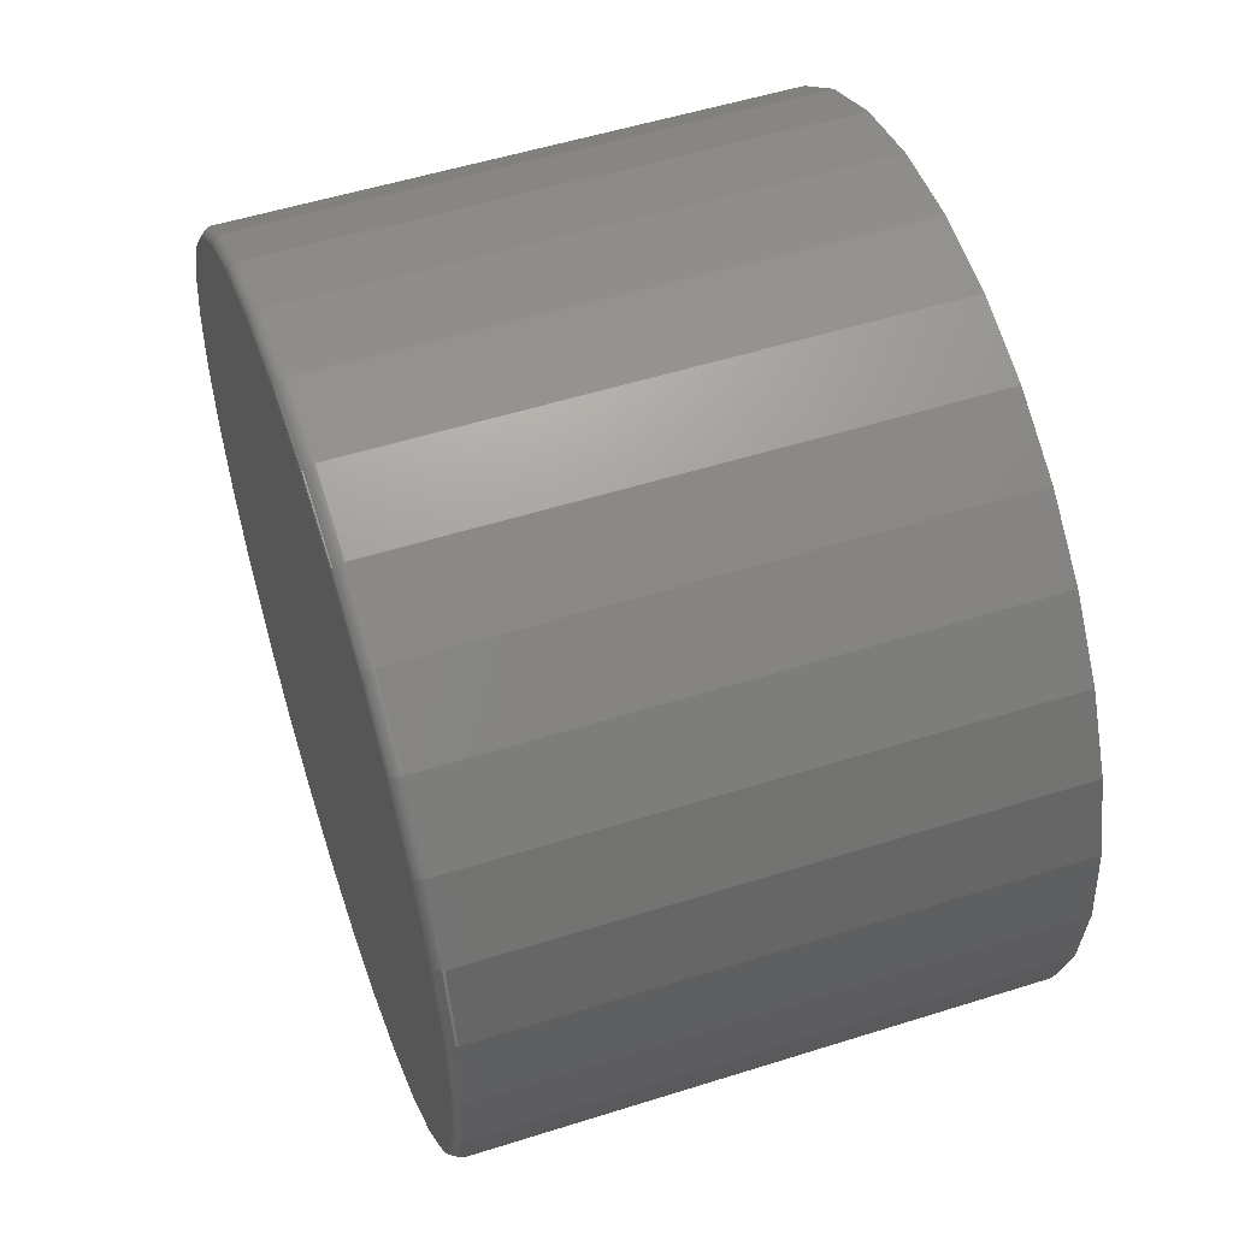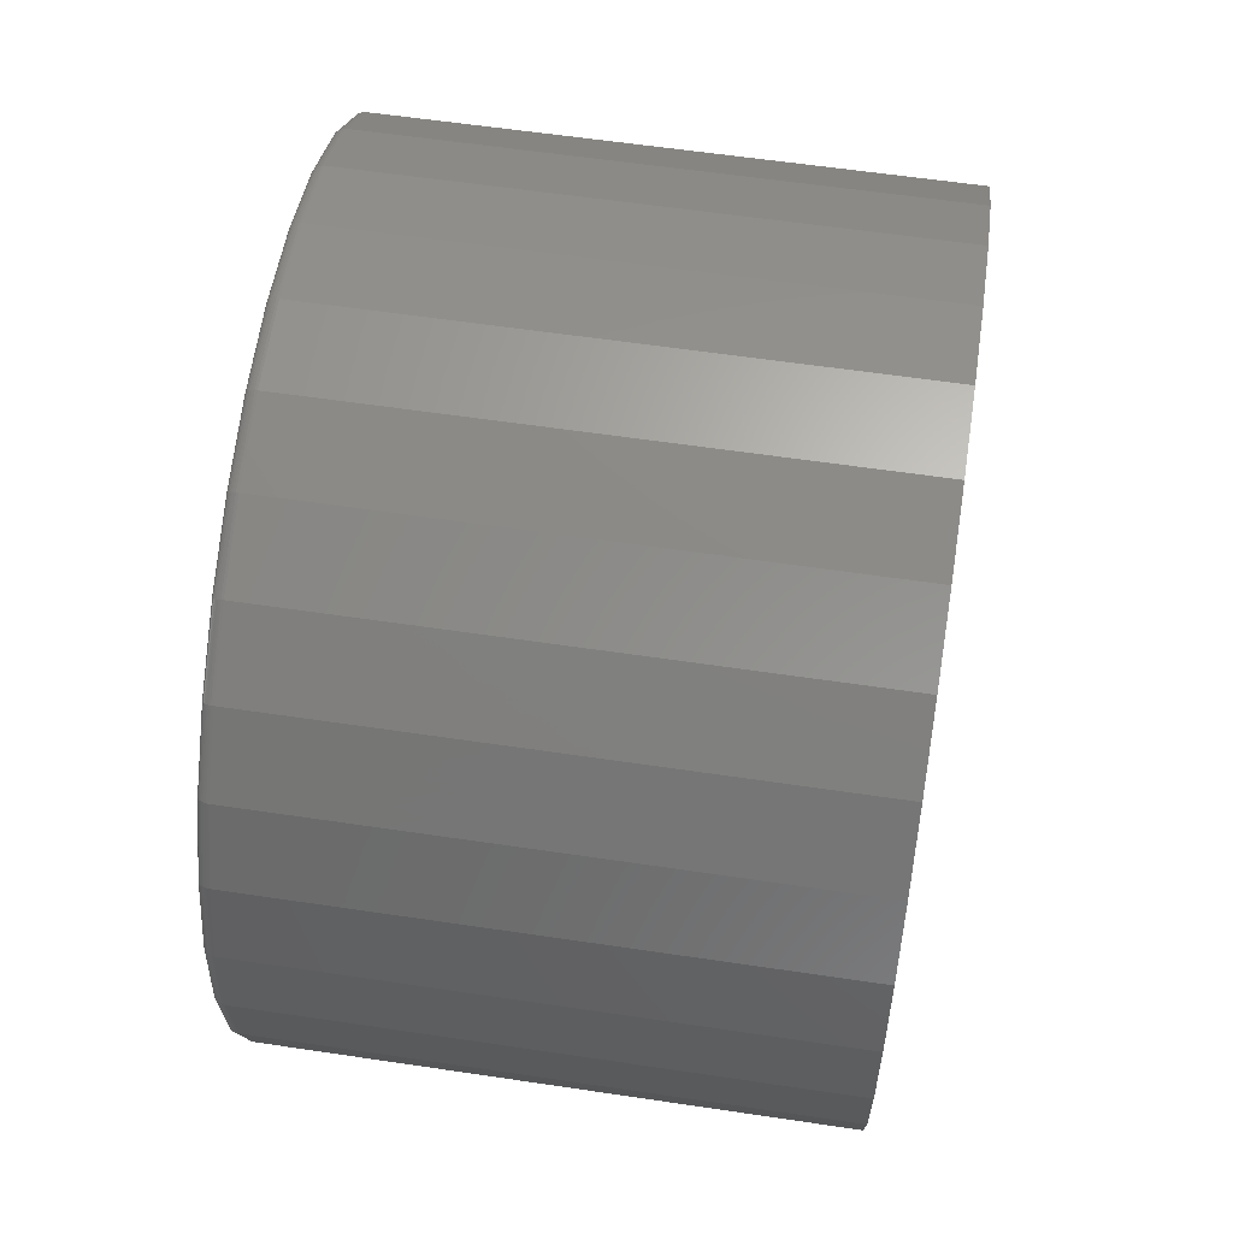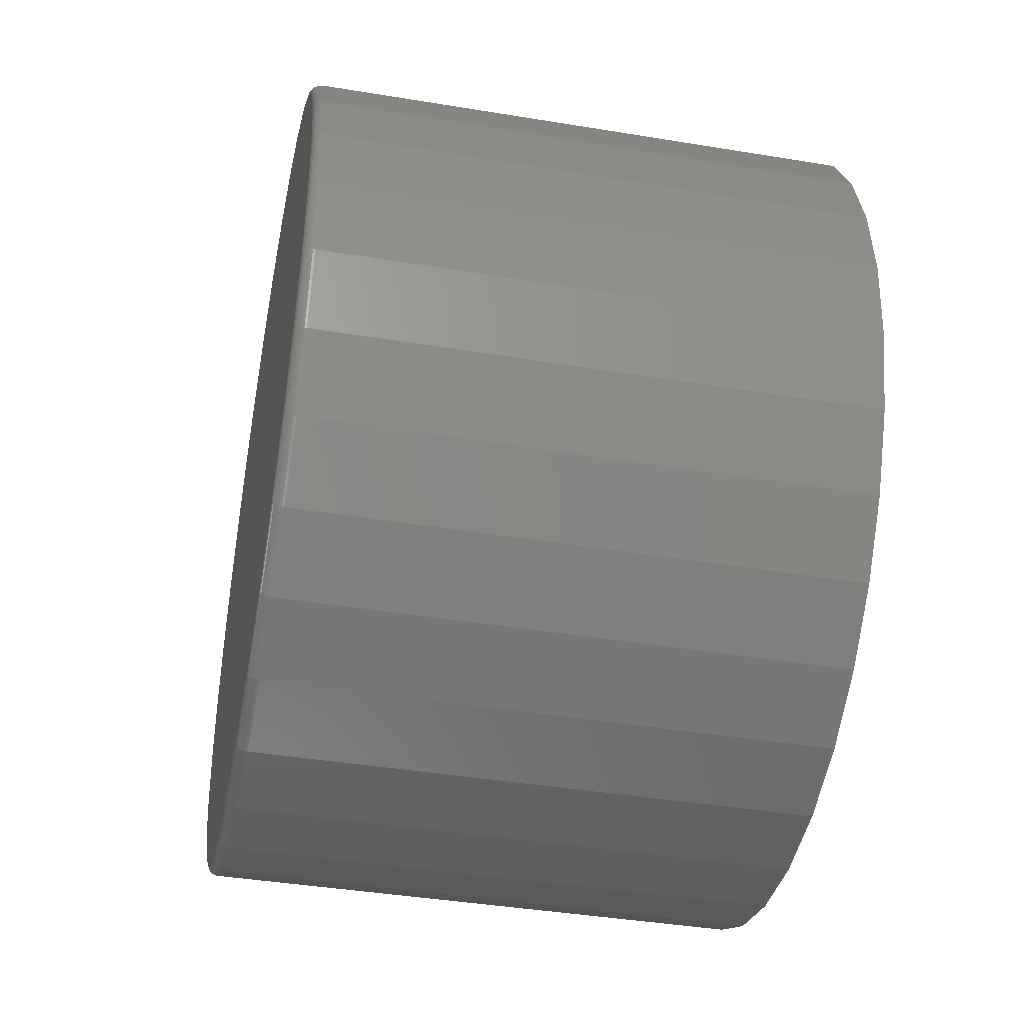
<metadata>
{"format":"stl","ext":"stl","renderer":"f3d","projection":"perspective","resolution":1024,"background":"white","views":[{"elev":53.5,"azim":161.4,"up":"+Y"},{"elev":59.6,"azim":-171.3,"up":"+Z"},{"elev":-41.4,"azim":168.7,"up":"+Z"}]}
</metadata>
<code>
# stl→obj: 320 verts, 636 faces
v 0.375 -0.04603 0.2711
v 0.375 0.06182 0.2711
v 0.375 0.007895 0.2764
v 0.375 0.1137 0.2554
v 0.375 -0.09788 0.2554
v 0.375 0.1615 0.2298
v 0.375 -0.1457 0.2298
v 0.375 0.2033 0.1954
v 0.375 -0.1875 0.1954
v 0.375 0.2377 0.1536
v 0.375 -0.2219 0.1536
v 0.375 0.2633 0.1058
v 0.375 -0.2475 0.1058
v 0.375 0.279 0.05392
v 0.375 -0.2632 0.05392
v 0.375 0.2843 1.013e-16
v 0.375 -0.2685 -3.77e-16
v 0.375 0.279 -0.05392
v 0.375 -0.2632 -0.05392
v 0.375 0.2633 -0.1058
v 0.375 -0.2475 -0.1058
v 0.375 0.2377 -0.1536
v 0.375 -0.2219 -0.1536
v 0.375 0.2033 -0.1954
v 0.375 -0.1875 -0.1954
v 0.375 0.1615 -0.2298
v 0.375 -0.1457 -0.2298
v 0.375 0.1137 -0.2554
v 0.375 -0.09788 -0.2554
v 0.375 0.06182 -0.2711
v 0.375 -0.04603 -0.2711
v 0.375 0.007895 -0.2764
v 0 0.2921 -1.334e-16
v 0.3672 0.2921 -7.079e-16
v 0 0.2866 -0.05545
v 0.3672 0.2866 -0.05545
v 0 0.2705 -0.1088
v 0.3672 0.2705 -0.1088
v 0 0.2442 -0.1579
v 0.3672 0.2442 -0.1579
v 0 0.2089 -0.201
v 0.3672 0.2089 -0.201
v 0 0.1658 -0.2363
v 0.3672 0.1658 -0.2363
v 0 0.1167 -0.2626
v 0.3672 0.1167 -0.2626
v 0 0.06334 -0.2787
v 0.3672 0.06334 -0.2787
v 0 0.007895 -0.2842
v 0.3672 0.007895 -0.2842
v 0 -0.04755 -0.2787
v 0.3672 -0.04755 -0.2787
v 0 -0.1009 -0.2626
v 0.3672 -0.1009 -0.2626
v 0 -0.15 -0.2363
v 0.3672 -0.15 -0.2363
v 0 -0.1931 -0.201
v 0.3672 -0.1931 -0.201
v 0 -0.2284 -0.1579
v 0.3672 -0.2284 -0.1579
v 0 -0.2547 -0.1088
v 0.3672 -0.2547 -0.1088
v 0 -0.2709 -0.05545
v 0.3672 -0.2709 -0.05545
v 0 -0.2763 7.541e-17
v 0.3672 -0.2763 7.541e-17
v 0 -0.2709 0.05545
v 0.3672 -0.2709 0.05545
v 0 -0.2547 0.1088
v 0.3672 -0.2547 0.1088
v 0 -0.2284 0.1579
v 0.3672 -0.2284 0.1579
v 0 -0.1931 0.201
v 0.3672 -0.1931 0.201
v 0 -0.15 0.2363
v 0.3672 -0.15 0.2363
v 0 -0.1009 0.2626
v 0.3672 -0.1009 0.2626
v 0 -0.04755 0.2787
v 0.3672 -0.04755 0.2787
v 0 0.007895 0.2842
v 0.3672 0.007895 0.2842
v 0 0.06334 0.2787
v 0.3672 0.06334 0.2787
v 0 0.1167 0.2626
v 0.3672 0.1167 0.2626
v 0 0.1658 0.2363
v 0.3672 0.1658 0.2363
v 0 0.2089 0.201
v 0.3672 0.2089 0.201
v 0 0.2442 0.1579
v 0.3672 0.2442 0.1579
v 0 0.2705 0.1088
v 0.3672 0.2705 0.1088
v 0 0.2866 0.05545
v 0.3672 0.2866 0.05545
v 0.3748 -0.27 1.388e-17
v 0.3748 -0.2647 0.05422
v 0.3744 -0.2715 2.776e-17
v 0.3744 -0.2661 0.05451
v 0.3737 -0.2728 2.776e-17
v 0.3737 -0.2674 0.05477
v 0.3727 -0.274 4.163e-17
v 0.3727 -0.2686 0.055
v 0.3715 -0.275 4.163e-17
v 0.3715 -0.2696 0.05519
v 0.3702 -0.2757 4.163e-17
v 0.3702 -0.2703 0.05533
v 0.3687 -0.2762 2.776e-17
v 0.3687 -0.2707 0.05542
v 0.3748 0.2805 0.05422
v 0.3748 0.2858 -7.078e-16
v 0.3744 0.2819 0.05451
v 0.3744 0.2873 -7.216e-16
v 0.3737 0.2832 0.05477
v 0.3737 0.2886 -7.216e-16
v 0.3727 0.2844 0.055
v 0.3727 0.2898 -7.494e-16
v 0.3715 0.2854 0.05519
v 0.3715 0.2908 -7.355e-16
v 0.3702 0.2861 0.05533
v 0.3702 0.2915 -7.494e-16
v 0.3687 0.2865 0.05542
v 0.3687 0.292 -7.355e-16
v 0.3748 0.2647 0.1064
v 0.3744 0.266 0.1069
v 0.3737 0.2673 0.1074
v 0.3727 0.2684 0.1079
v 0.3715 0.2693 0.1083
v 0.3702 0.2699 0.1085
v 0.3687 0.2703 0.1087
v 0.3748 0.239 0.1544
v 0.3744 0.2402 0.1552
v 0.3737 0.2413 0.156
v 0.3727 0.2423 0.1566
v 0.3715 0.2431 0.1572
v 0.3702 0.2437 0.1576
v 0.3687 0.2441 0.1578
v 0.3748 0.2044 0.1965
v 0.3744 0.2055 0.1976
v 0.3737 0.2064 0.1985
v 0.3727 0.2072 0.1993
v 0.3715 0.2079 0.2
v 0.3702 0.2084 0.2005
v 0.3687 0.2088 0.2009
v 0.3748 0.1623 0.2311
v 0.3744 0.1631 0.2323
v 0.3737 0.1639 0.2334
v 0.3727 0.1645 0.2344
v 0.3715 0.1651 0.2352
v 0.3702 0.1655 0.2358
v 0.3687 0.1657 0.2362
v 0.3748 0.1143 0.2568
v 0.3744 0.1148 0.2581
v 0.3737 0.1153 0.2594
v 0.3727 0.1158 0.2605
v 0.3715 0.1162 0.2614
v 0.3702 0.1164 0.262
v 0.3687 0.1166 0.2624
v 0.3748 0.06211 0.2726
v 0.3744 0.0624 0.274
v 0.3737 0.06266 0.2753
v 0.3727 0.0629 0.2765
v 0.3715 0.06308 0.2775
v 0.3702 0.06323 0.2782
v 0.3687 0.06331 0.2786
v 0.3748 0.007895 0.2779
v 0.3744 0.007895 0.2794
v 0.3737 0.007895 0.2807
v 0.3727 0.007895 0.2819
v 0.3715 0.007895 0.2829
v 0.3702 0.007895 0.2836
v 0.3687 0.007895 0.2841
v 0.3748 -0.04633 0.2726
v 0.3744 -0.04661 0.274
v 0.3737 -0.04687 0.2753
v 0.3727 -0.04711 0.2765
v 0.3715 -0.0473 0.2775
v 0.3702 -0.04744 0.2782
v 0.3687 -0.04752 0.2786
v 0.3748 -0.09846 0.2568
v 0.3744 -0.09902 0.2581
v 0.3737 -0.09954 0.2594
v 0.3727 -0.09999 0.2605
v 0.3715 -0.1004 0.2614
v 0.3702 -0.1006 0.262
v 0.3687 -0.1008 0.2624
v 0.3748 -0.1465 0.2311
v 0.3744 -0.1473 0.2323
v 0.3737 -0.1481 0.2334
v 0.3727 -0.1487 0.2344
v 0.3715 -0.1493 0.2352
v 0.3702 -0.1497 0.2358
v 0.3687 -0.1499 0.2362
v 0.3748 -0.1886 0.1965
v 0.3744 -0.1897 0.1976
v 0.3737 -0.1906 0.1985
v 0.3727 -0.1915 0.1993
v 0.3715 -0.1921 0.2
v 0.3702 -0.1927 0.2005
v 0.3687 -0.193 0.2009
v 0.3748 -0.2232 0.1544
v 0.3744 -0.2244 0.1552
v 0.3737 -0.2255 0.156
v 0.3727 -0.2265 0.1566
v 0.3715 -0.2273 0.1572
v 0.3702 -0.2279 0.1576
v 0.3687 -0.2283 0.1578
v 0.3748 -0.2489 0.1064
v 0.3744 -0.2502 0.1069
v 0.3737 -0.2515 0.1074
v 0.3727 -0.2526 0.1079
v 0.3715 -0.2535 0.1083
v 0.3702 -0.2541 0.1085
v 0.3687 -0.2545 0.1087
v 0.3748 0.2805 -0.05422
v 0.3744 0.2819 -0.05451
v 0.3737 0.2832 -0.05477
v 0.3727 0.2844 -0.055
v 0.3715 0.2854 -0.05519
v 0.3702 0.2861 -0.05533
v 0.3687 0.2865 -0.05542
v 0.3748 -0.2647 -0.05422
v 0.3744 -0.2661 -0.05451
v 0.3737 -0.2674 -0.05477
v 0.3727 -0.2686 -0.055
v 0.3715 -0.2696 -0.05519
v 0.3702 -0.2703 -0.05533
v 0.3687 -0.2707 -0.05542
v 0.3748 -0.2489 -0.1064
v 0.3744 -0.2502 -0.1069
v 0.3737 -0.2515 -0.1074
v 0.3727 -0.2526 -0.1079
v 0.3715 -0.2535 -0.1083
v 0.3702 -0.2541 -0.1085
v 0.3687 -0.2545 -0.1087
v 0.3748 -0.2232 -0.1544
v 0.3744 -0.2244 -0.1552
v 0.3737 -0.2255 -0.156
v 0.3727 -0.2265 -0.1566
v 0.3715 -0.2273 -0.1572
v 0.3702 -0.2279 -0.1576
v 0.3687 -0.2283 -0.1578
v 0.3748 -0.1886 -0.1965
v 0.3744 -0.1897 -0.1976
v 0.3737 -0.1906 -0.1985
v 0.3727 -0.1915 -0.1993
v 0.3715 -0.1921 -0.2
v 0.3702 -0.1927 -0.2005
v 0.3687 -0.193 -0.2009
v 0.3748 -0.1465 -0.2311
v 0.3744 -0.1473 -0.2323
v 0.3737 -0.1481 -0.2334
v 0.3727 -0.1487 -0.2344
v 0.3715 -0.1493 -0.2352
v 0.3702 -0.1497 -0.2358
v 0.3687 -0.1499 -0.2362
v 0.3748 -0.09846 -0.2568
v 0.3744 -0.09902 -0.2581
v 0.3737 -0.09954 -0.2594
v 0.3727 -0.09999 -0.2605
v 0.3715 -0.1004 -0.2614
v 0.3702 -0.1006 -0.262
v 0.3687 -0.1008 -0.2624
v 0.3748 -0.04633 -0.2726
v 0.3744 -0.04661 -0.274
v 0.3737 -0.04687 -0.2753
v 0.3727 -0.04711 -0.2765
v 0.3715 -0.0473 -0.2775
v 0.3702 -0.04744 -0.2782
v 0.3687 -0.04752 -0.2786
v 0.3748 0.007895 -0.2779
v 0.3744 0.007895 -0.2794
v 0.3737 0.007895 -0.2807
v 0.3727 0.007895 -0.2819
v 0.3715 0.007895 -0.2829
v 0.3702 0.007895 -0.2836
v 0.3687 0.007895 -0.2841
v 0.3748 0.06211 -0.2726
v 0.3744 0.0624 -0.274
v 0.3737 0.06266 -0.2753
v 0.3727 0.0629 -0.2765
v 0.3715 0.06308 -0.2775
v 0.3702 0.06323 -0.2782
v 0.3687 0.06331 -0.2786
v 0.3748 0.1143 -0.2568
v 0.3744 0.1148 -0.2581
v 0.3737 0.1153 -0.2594
v 0.3727 0.1158 -0.2605
v 0.3715 0.1162 -0.2614
v 0.3702 0.1164 -0.262
v 0.3687 0.1166 -0.2624
v 0.3748 0.1623 -0.2311
v 0.3744 0.1631 -0.2323
v 0.3737 0.1639 -0.2334
v 0.3727 0.1645 -0.2344
v 0.3715 0.1651 -0.2352
v 0.3702 0.1655 -0.2358
v 0.3687 0.1657 -0.2362
v 0.3748 0.2044 -0.1965
v 0.3744 0.2055 -0.1976
v 0.3737 0.2064 -0.1985
v 0.3727 0.2072 -0.1993
v 0.3715 0.2079 -0.2
v 0.3702 0.2084 -0.2005
v 0.3687 0.2088 -0.2009
v 0.3748 0.239 -0.1544
v 0.3744 0.2402 -0.1552
v 0.3737 0.2413 -0.156
v 0.3727 0.2423 -0.1566
v 0.3715 0.2431 -0.1572
v 0.3702 0.2437 -0.1576
v 0.3687 0.2441 -0.1578
v 0.3748 0.2647 -0.1064
v 0.3744 0.266 -0.1069
v 0.3737 0.2673 -0.1074
v 0.3727 0.2684 -0.1079
v 0.3715 0.2693 -0.1083
v 0.3702 0.2699 -0.1085
v 0.3687 0.2703 -0.1087
f 1 2 3
f 2 1 4
f 4 1 5
f 4 5 6
f 6 5 7
f 6 7 8
f 8 7 9
f 8 9 10
f 10 9 11
f 10 11 12
f 12 11 13
f 12 13 14
f 14 13 15
f 14 15 16
f 16 15 17
f 16 17 18
f 18 17 19
f 18 19 20
f 20 19 21
f 20 21 22
f 22 21 23
f 22 23 24
f 24 23 25
f 24 25 26
f 26 25 27
f 26 27 28
f 28 27 29
f 28 29 30
f 30 29 31
f 30 31 32
f 33 34 35
f 35 34 36
f 35 36 37
f 37 36 38
f 37 38 39
f 39 38 40
f 39 40 41
f 41 40 42
f 41 42 43
f 43 42 44
f 43 44 45
f 45 44 46
f 45 46 47
f 47 46 48
f 47 48 49
f 49 48 50
f 49 50 51
f 51 50 52
f 51 52 53
f 53 52 54
f 53 54 55
f 55 54 56
f 55 56 57
f 57 56 58
f 57 58 59
f 59 58 60
f 59 60 61
f 61 60 62
f 61 62 63
f 63 62 64
f 63 64 65
f 65 64 66
f 65 66 67
f 67 66 68
f 67 68 69
f 69 68 70
f 69 70 71
f 71 70 72
f 71 72 73
f 73 72 74
f 73 74 75
f 75 74 76
f 75 76 77
f 77 76 78
f 77 78 79
f 79 78 80
f 79 80 81
f 81 80 82
f 81 82 83
f 83 82 84
f 83 84 85
f 85 84 86
f 85 86 87
f 87 86 88
f 87 88 89
f 89 88 90
f 89 90 91
f 91 90 92
f 91 92 93
f 93 92 94
f 93 94 95
f 95 94 96
f 95 96 33
f 33 96 34
f 17 15 97
f 97 15 98
f 97 98 99
f 99 98 100
f 99 100 101
f 101 100 102
f 101 102 103
f 103 102 104
f 103 104 105
f 105 104 106
f 105 106 107
f 107 106 108
f 107 108 109
f 109 108 110
f 109 110 66
f 66 110 68
f 14 16 111
f 111 16 112
f 111 112 113
f 113 112 114
f 113 114 115
f 115 114 116
f 115 116 117
f 117 116 118
f 117 118 119
f 119 118 120
f 119 120 121
f 121 120 122
f 121 122 123
f 123 122 124
f 123 124 96
f 96 124 34
f 12 14 125
f 125 14 111
f 125 111 126
f 126 111 113
f 126 113 127
f 127 113 115
f 127 115 128
f 128 115 117
f 128 117 129
f 129 117 119
f 129 119 130
f 130 119 121
f 130 121 131
f 131 121 123
f 131 123 94
f 94 123 96
f 10 12 132
f 132 12 125
f 132 125 133
f 133 125 126
f 133 126 134
f 134 126 127
f 134 127 135
f 135 127 128
f 135 128 136
f 136 128 129
f 136 129 137
f 137 129 130
f 137 130 138
f 138 130 131
f 138 131 92
f 92 131 94
f 8 10 139
f 139 10 132
f 139 132 140
f 140 132 133
f 140 133 141
f 141 133 134
f 141 134 142
f 142 134 135
f 142 135 143
f 143 135 136
f 143 136 144
f 144 136 137
f 144 137 145
f 145 137 138
f 145 138 90
f 90 138 92
f 6 8 146
f 146 8 139
f 146 139 147
f 147 139 140
f 147 140 148
f 148 140 141
f 148 141 149
f 149 141 142
f 149 142 150
f 150 142 143
f 150 143 151
f 151 143 144
f 151 144 152
f 152 144 145
f 152 145 88
f 88 145 90
f 4 6 153
f 153 6 146
f 153 146 154
f 154 146 147
f 154 147 155
f 155 147 148
f 155 148 156
f 156 148 149
f 156 149 157
f 157 149 150
f 157 150 158
f 158 150 151
f 158 151 159
f 159 151 152
f 159 152 86
f 86 152 88
f 2 4 160
f 160 4 153
f 160 153 161
f 161 153 154
f 161 154 162
f 162 154 155
f 162 155 163
f 163 155 156
f 163 156 164
f 164 156 157
f 164 157 165
f 165 157 158
f 165 158 166
f 166 158 159
f 166 159 84
f 84 159 86
f 3 2 167
f 167 2 160
f 167 160 168
f 168 160 161
f 168 161 169
f 169 161 162
f 169 162 170
f 170 162 163
f 170 163 171
f 171 163 164
f 171 164 172
f 172 164 165
f 172 165 173
f 173 165 166
f 173 166 82
f 82 166 84
f 1 3 174
f 174 3 167
f 174 167 175
f 175 167 168
f 175 168 176
f 176 168 169
f 176 169 177
f 177 169 170
f 177 170 178
f 178 170 171
f 178 171 179
f 179 171 172
f 179 172 180
f 180 172 173
f 180 173 80
f 80 173 82
f 5 1 181
f 181 1 174
f 181 174 182
f 182 174 175
f 182 175 183
f 183 175 176
f 183 176 184
f 184 176 177
f 184 177 185
f 185 177 178
f 185 178 186
f 186 178 179
f 186 179 187
f 187 179 180
f 187 180 78
f 78 180 80
f 7 5 188
f 188 5 181
f 188 181 189
f 189 181 182
f 189 182 190
f 190 182 183
f 190 183 191
f 191 183 184
f 191 184 192
f 192 184 185
f 192 185 193
f 193 185 186
f 193 186 194
f 194 186 187
f 194 187 76
f 76 187 78
f 9 7 195
f 195 7 188
f 195 188 196
f 196 188 189
f 196 189 197
f 197 189 190
f 197 190 198
f 198 190 191
f 198 191 199
f 199 191 192
f 199 192 200
f 200 192 193
f 200 193 201
f 201 193 194
f 201 194 74
f 74 194 76
f 11 9 202
f 202 9 195
f 202 195 203
f 203 195 196
f 203 196 204
f 204 196 197
f 204 197 205
f 205 197 198
f 205 198 206
f 206 198 199
f 206 199 207
f 207 199 200
f 207 200 208
f 208 200 201
f 208 201 72
f 72 201 74
f 13 11 209
f 209 11 202
f 209 202 210
f 210 202 203
f 210 203 211
f 211 203 204
f 211 204 212
f 212 204 205
f 212 205 213
f 213 205 206
f 213 206 214
f 214 206 207
f 214 207 215
f 215 207 208
f 215 208 70
f 70 208 72
f 15 13 98
f 98 13 209
f 98 209 100
f 100 209 210
f 100 210 102
f 102 210 211
f 102 211 104
f 104 211 212
f 104 212 106
f 106 212 213
f 106 213 108
f 108 213 214
f 108 214 110
f 110 214 215
f 110 215 68
f 68 215 70
f 16 18 112
f 112 18 216
f 112 216 114
f 114 216 217
f 114 217 116
f 116 217 218
f 116 218 118
f 118 218 219
f 118 219 120
f 120 219 220
f 120 220 122
f 122 220 221
f 122 221 124
f 124 221 222
f 124 222 34
f 34 222 36
f 19 17 223
f 223 17 97
f 223 97 224
f 224 97 99
f 224 99 225
f 225 99 101
f 225 101 226
f 226 101 103
f 226 103 227
f 227 103 105
f 227 105 228
f 228 105 107
f 228 107 229
f 229 107 109
f 229 109 64
f 64 109 66
f 21 19 230
f 230 19 223
f 230 223 231
f 231 223 224
f 231 224 232
f 232 224 225
f 232 225 233
f 233 225 226
f 233 226 234
f 234 226 227
f 234 227 235
f 235 227 228
f 235 228 236
f 236 228 229
f 236 229 62
f 62 229 64
f 23 21 237
f 237 21 230
f 237 230 238
f 238 230 231
f 238 231 239
f 239 231 232
f 239 232 240
f 240 232 233
f 240 233 241
f 241 233 234
f 241 234 242
f 242 234 235
f 242 235 243
f 243 235 236
f 243 236 60
f 60 236 62
f 25 23 244
f 244 23 237
f 244 237 245
f 245 237 238
f 245 238 246
f 246 238 239
f 246 239 247
f 247 239 240
f 247 240 248
f 248 240 241
f 248 241 249
f 249 241 242
f 249 242 250
f 250 242 243
f 250 243 58
f 58 243 60
f 27 25 251
f 251 25 244
f 251 244 252
f 252 244 245
f 252 245 253
f 253 245 246
f 253 246 254
f 254 246 247
f 254 247 255
f 255 247 248
f 255 248 256
f 256 248 249
f 256 249 257
f 257 249 250
f 257 250 56
f 56 250 58
f 29 27 258
f 258 27 251
f 258 251 259
f 259 251 252
f 259 252 260
f 260 252 253
f 260 253 261
f 261 253 254
f 261 254 262
f 262 254 255
f 262 255 263
f 263 255 256
f 263 256 264
f 264 256 257
f 264 257 54
f 54 257 56
f 31 29 265
f 265 29 258
f 265 258 266
f 266 258 259
f 266 259 267
f 267 259 260
f 267 260 268
f 268 260 261
f 268 261 269
f 269 261 262
f 269 262 270
f 270 262 263
f 270 263 271
f 271 263 264
f 271 264 52
f 52 264 54
f 32 31 272
f 272 31 265
f 272 265 273
f 273 265 266
f 273 266 274
f 274 266 267
f 274 267 275
f 275 267 268
f 275 268 276
f 276 268 269
f 276 269 277
f 277 269 270
f 277 270 278
f 278 270 271
f 278 271 50
f 50 271 52
f 30 32 279
f 279 32 272
f 279 272 280
f 280 272 273
f 280 273 281
f 281 273 274
f 281 274 282
f 282 274 275
f 282 275 283
f 283 275 276
f 283 276 284
f 284 276 277
f 284 277 285
f 285 277 278
f 285 278 48
f 48 278 50
f 28 30 286
f 286 30 279
f 286 279 287
f 287 279 280
f 287 280 288
f 288 280 281
f 288 281 289
f 289 281 282
f 289 282 290
f 290 282 283
f 290 283 291
f 291 283 284
f 291 284 292
f 292 284 285
f 292 285 46
f 46 285 48
f 26 28 293
f 293 28 286
f 293 286 294
f 294 286 287
f 294 287 295
f 295 287 288
f 295 288 296
f 296 288 289
f 296 289 297
f 297 289 290
f 297 290 298
f 298 290 291
f 298 291 299
f 299 291 292
f 299 292 44
f 44 292 46
f 24 26 300
f 300 26 293
f 300 293 301
f 301 293 294
f 301 294 302
f 302 294 295
f 302 295 303
f 303 295 296
f 303 296 304
f 304 296 297
f 304 297 305
f 305 297 298
f 305 298 306
f 306 298 299
f 306 299 42
f 42 299 44
f 22 24 307
f 307 24 300
f 307 300 308
f 308 300 301
f 308 301 309
f 309 301 302
f 309 302 310
f 310 302 303
f 310 303 311
f 311 303 304
f 311 304 312
f 312 304 305
f 312 305 313
f 313 305 306
f 313 306 40
f 40 306 42
f 20 22 314
f 314 22 307
f 314 307 315
f 315 307 308
f 315 308 316
f 316 308 309
f 316 309 317
f 317 309 310
f 317 310 318
f 318 310 311
f 318 311 319
f 319 311 312
f 319 312 320
f 320 312 313
f 320 313 38
f 38 313 40
f 18 20 216
f 216 20 314
f 216 314 217
f 217 314 315
f 217 315 218
f 218 315 316
f 218 316 219
f 219 316 317
f 219 317 220
f 220 317 318
f 220 318 221
f 221 318 319
f 221 319 222
f 222 319 320
f 222 320 36
f 36 320 38
f 81 83 79
f 49 51 47
f 47 51 53
f 47 53 45
f 45 53 55
f 45 55 43
f 43 55 57
f 43 57 41
f 41 57 59
f 41 59 39
f 39 59 61
f 39 61 37
f 37 61 63
f 37 63 35
f 35 63 65
f 35 65 33
f 33 65 67
f 33 67 95
f 95 67 69
f 95 69 93
f 93 69 71
f 93 71 91
f 91 71 73
f 91 73 89
f 89 73 75
f 89 75 87
f 87 75 77
f 87 77 85
f 85 77 79
f 85 79 83

</code>
